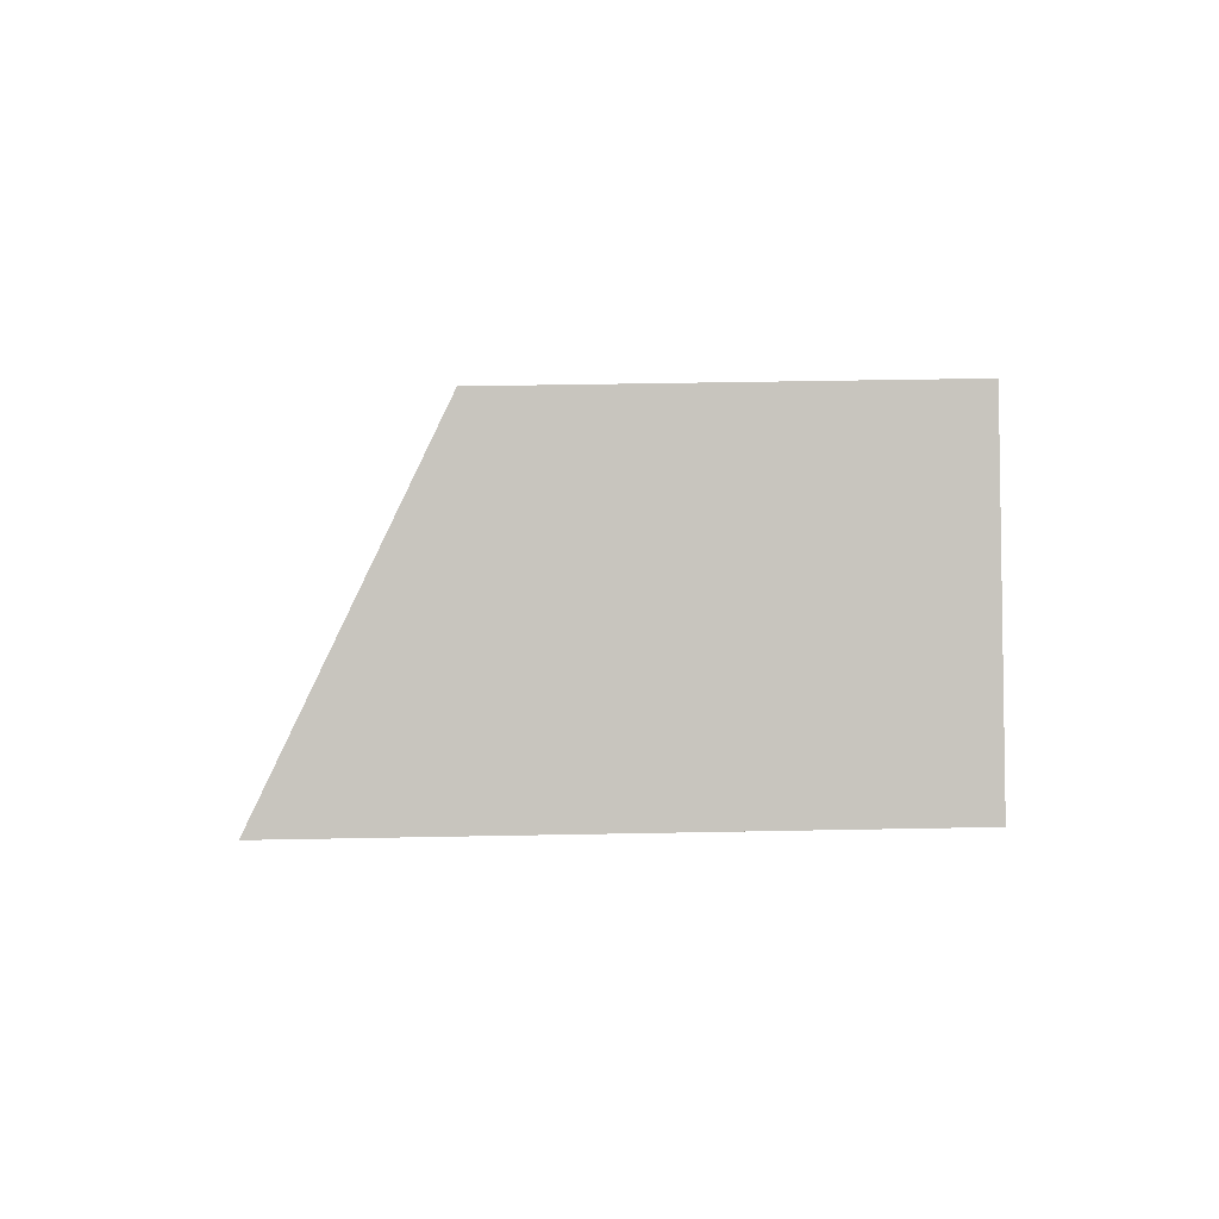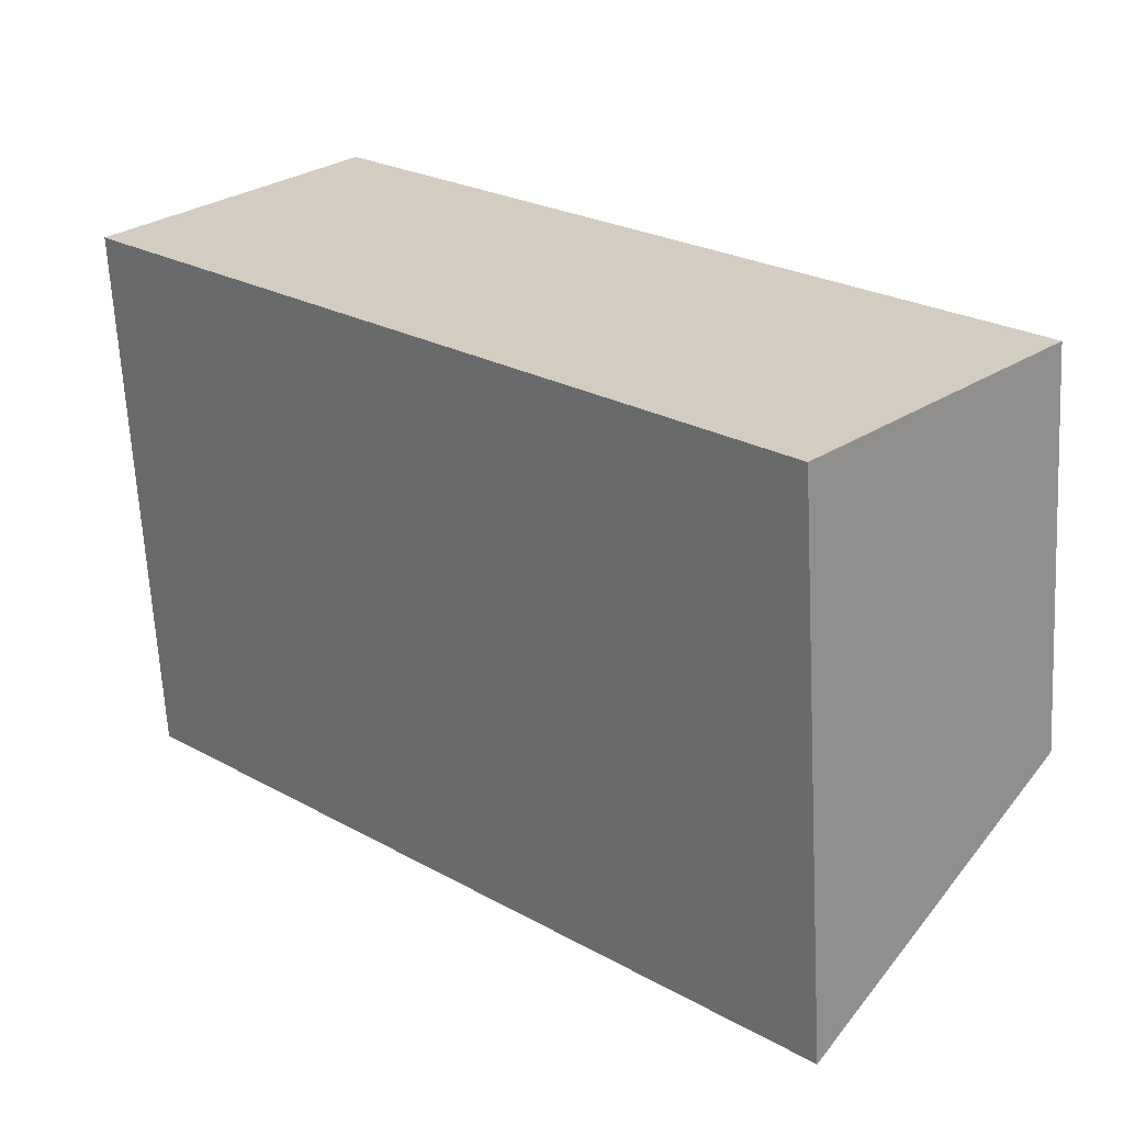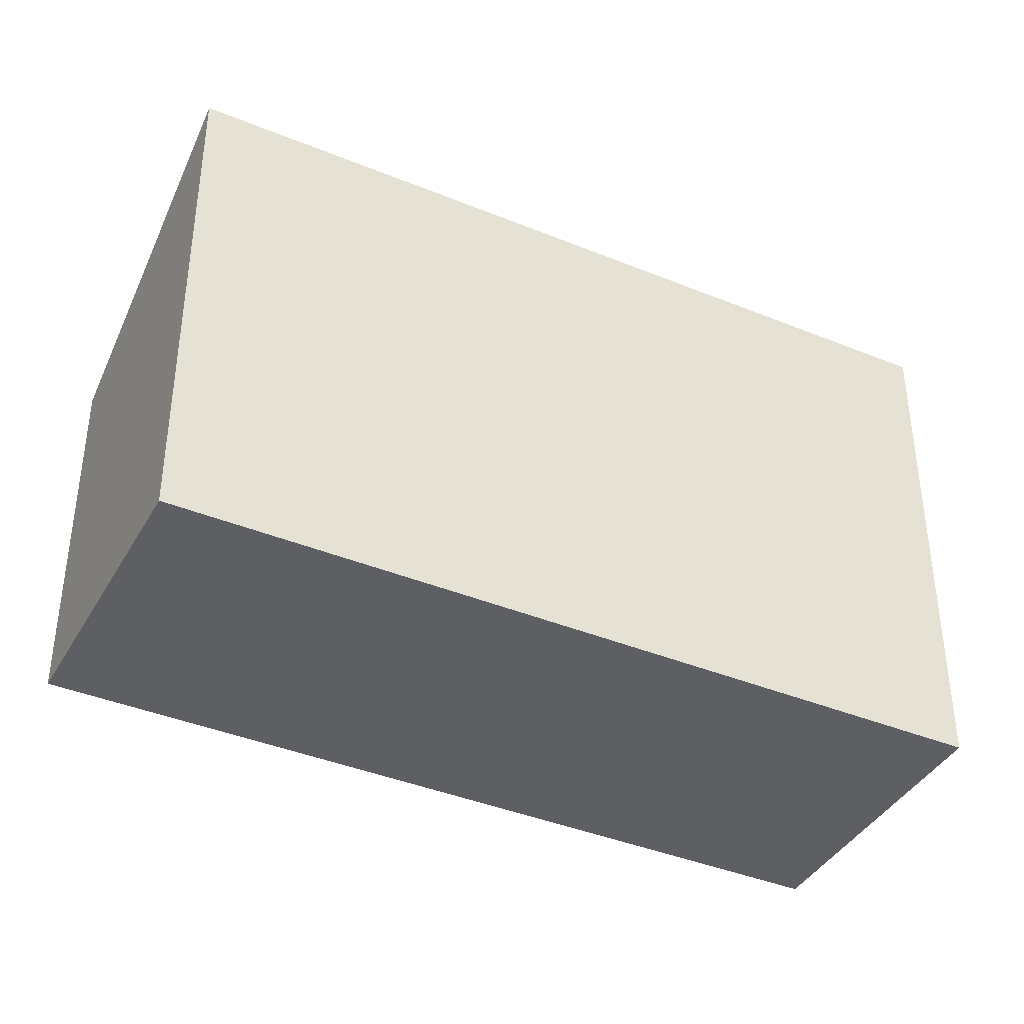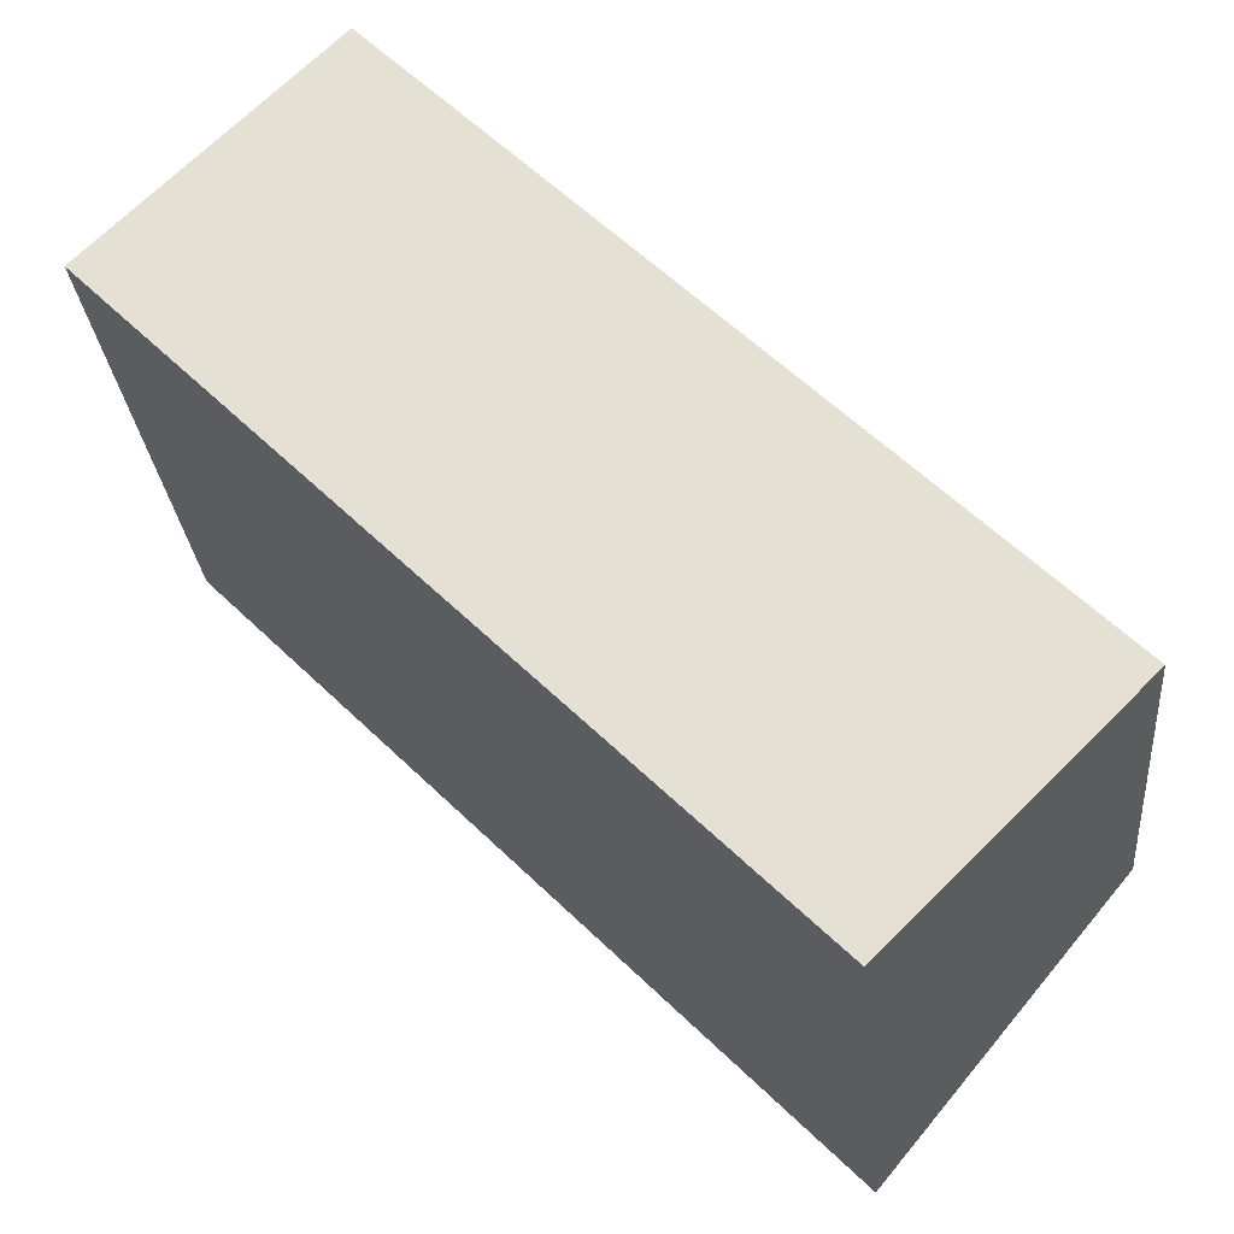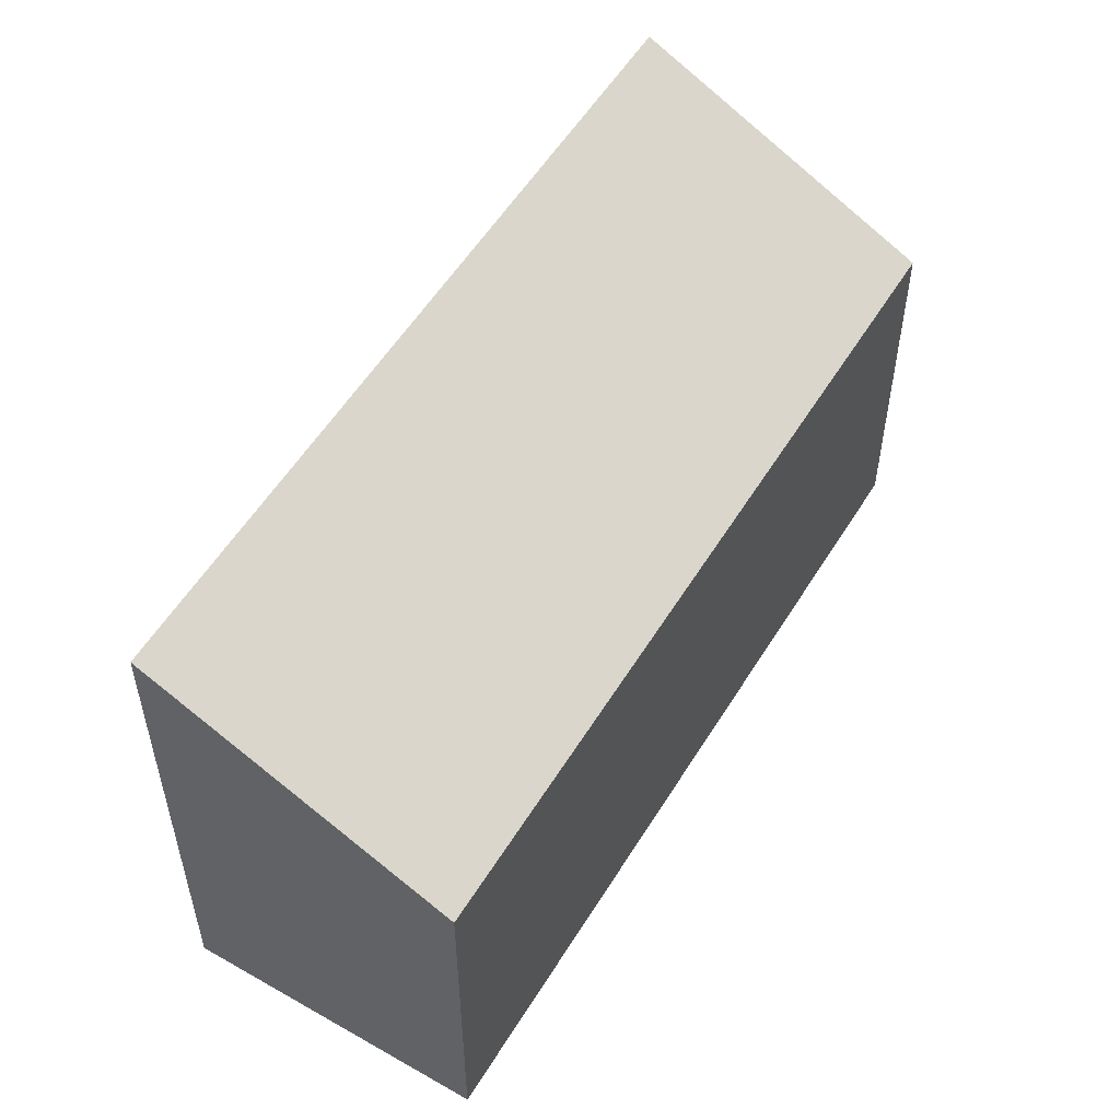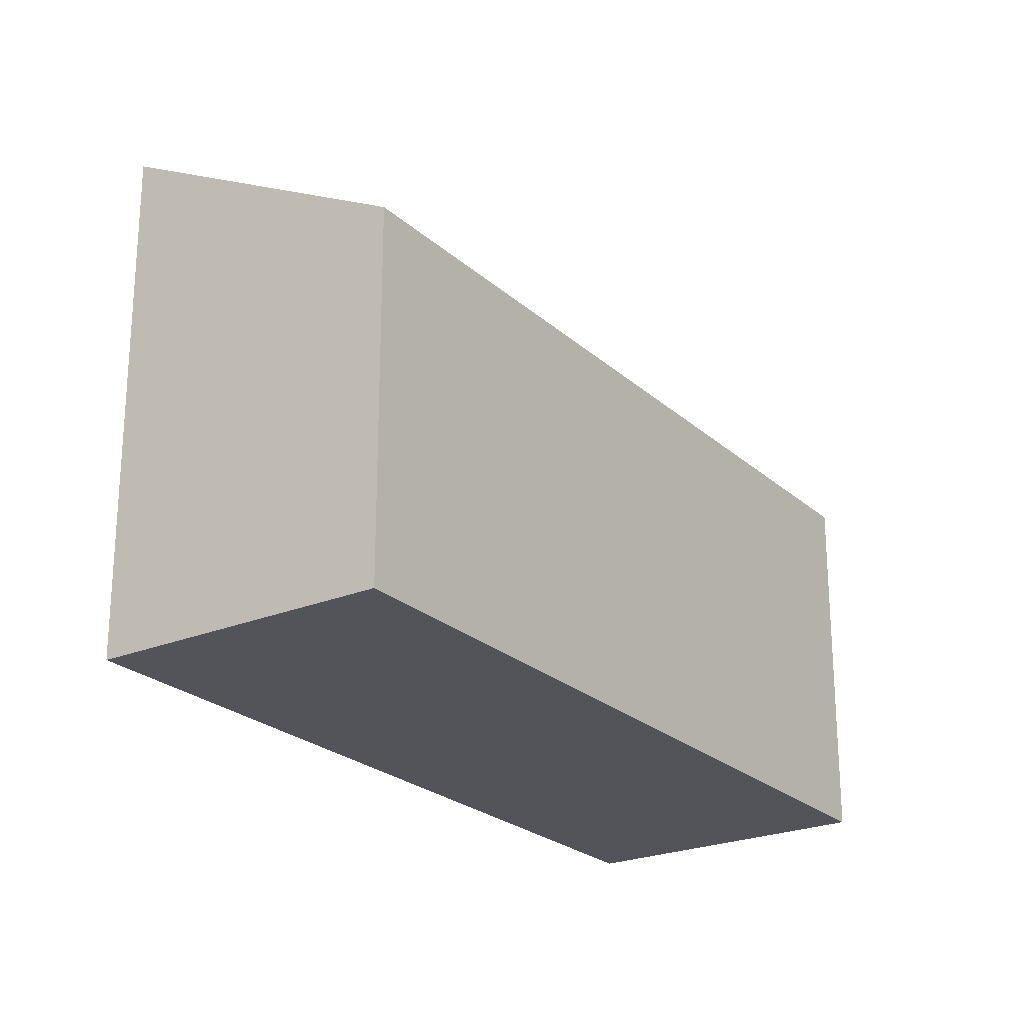
<metadata>
{"format":"obj","ext":"obj","renderer":"f3d","projection":"perspective","resolution":1024,"background":"white","views":[{"elev":45.0,"azim":-91.3,"up":"+Z"},{"elev":-64.8,"azim":3.0,"up":"+Z"},{"elev":-39.9,"azim":-161.8,"up":"+Y"},{"elev":-27.4,"azim":5.2,"up":"+Z"},{"elev":55.2,"azim":-13.8,"up":"+Y"},{"elev":-23.8,"azim":-10.2,"up":"+Y"}]}
</metadata>
<code>
v  5.131 4.488 -5.145
v  1.863 3.173 1.858
v  6.997 3.173 -3.29
v  0 4.488 2.748e-16
v  5.131 3.15e-16 -5.145
v  6.997 2.015e-16 -3.29
v  0 0 0
v  1.863 -1.138e-16 1.858
g defaultobject
f 1 2 3
f 2 1 4
f 3 5 1
f 5 3 6
f 5 4 1
f 4 5 7
f 7 2 4
f 2 7 8
f 8 3 2
f 3 8 6
f 8 5 6
f 5 8 7

</code>
